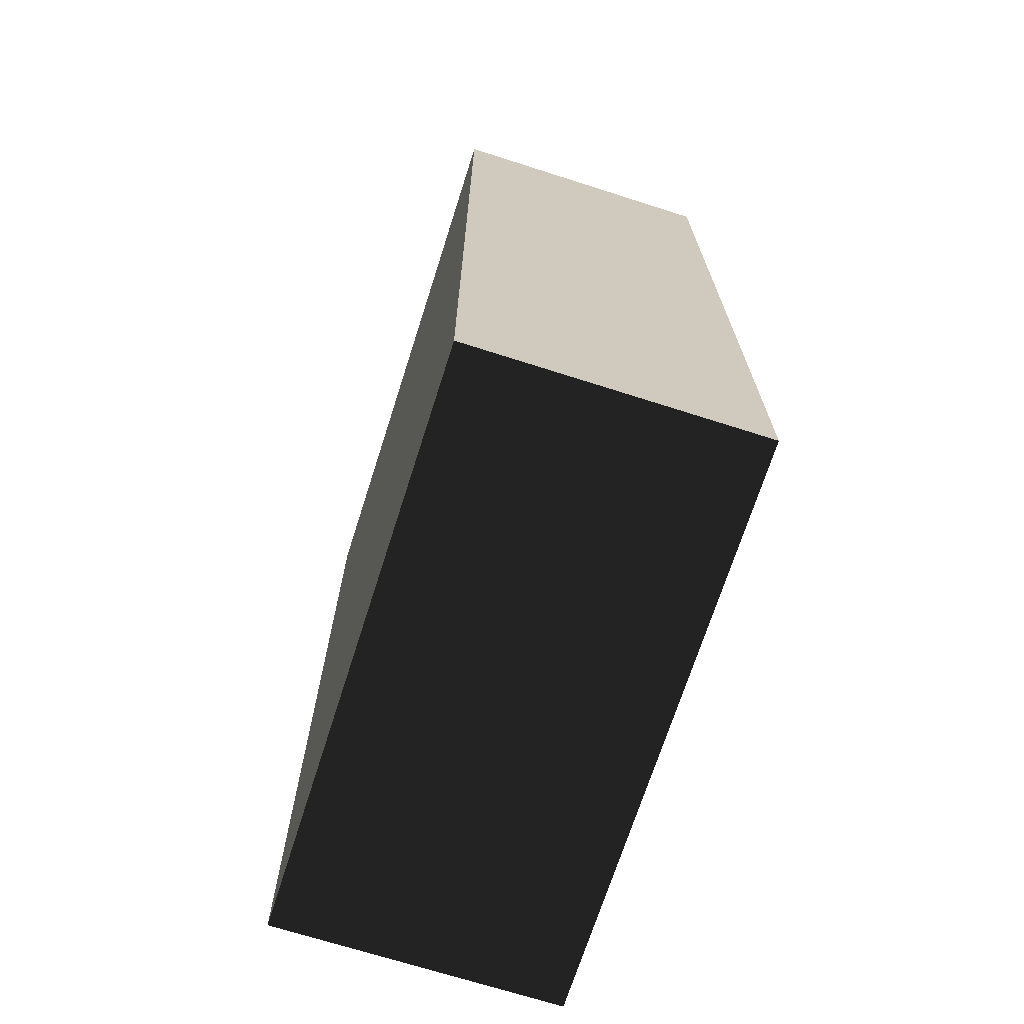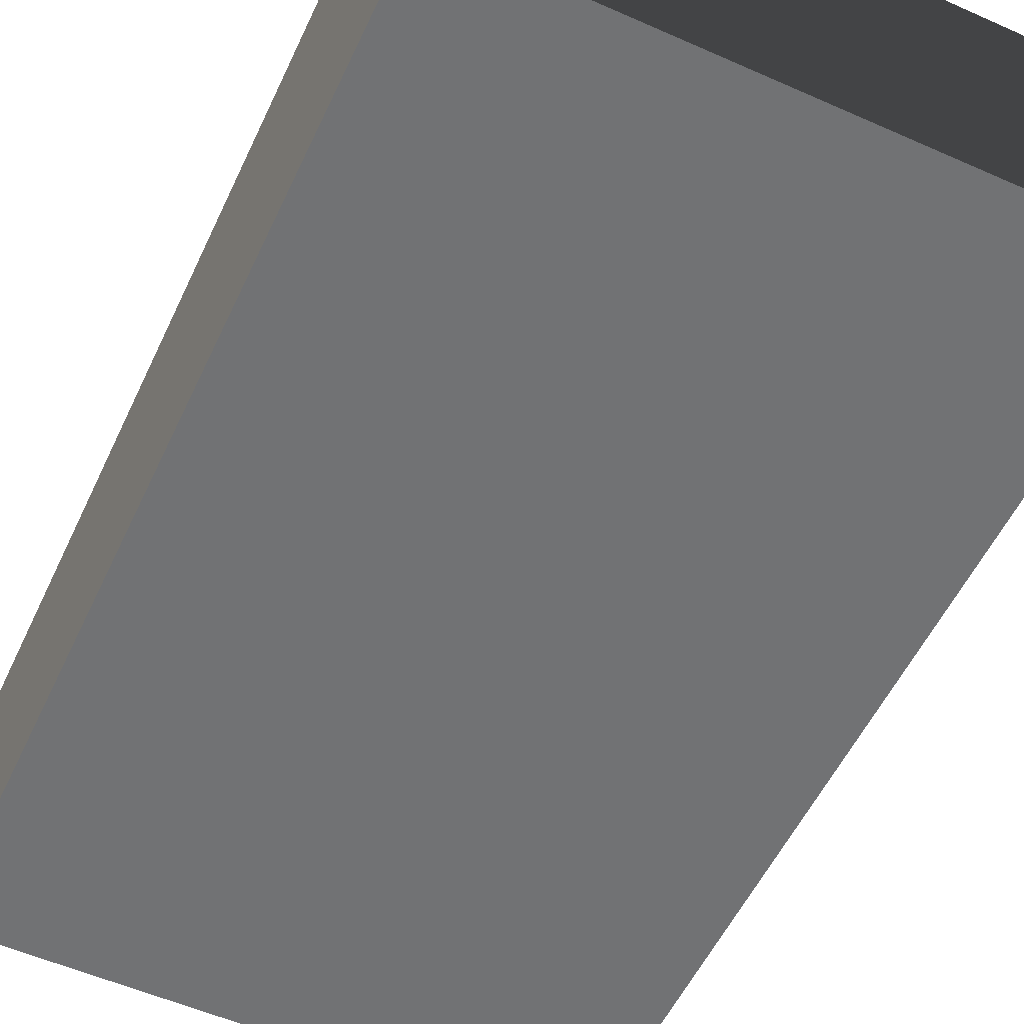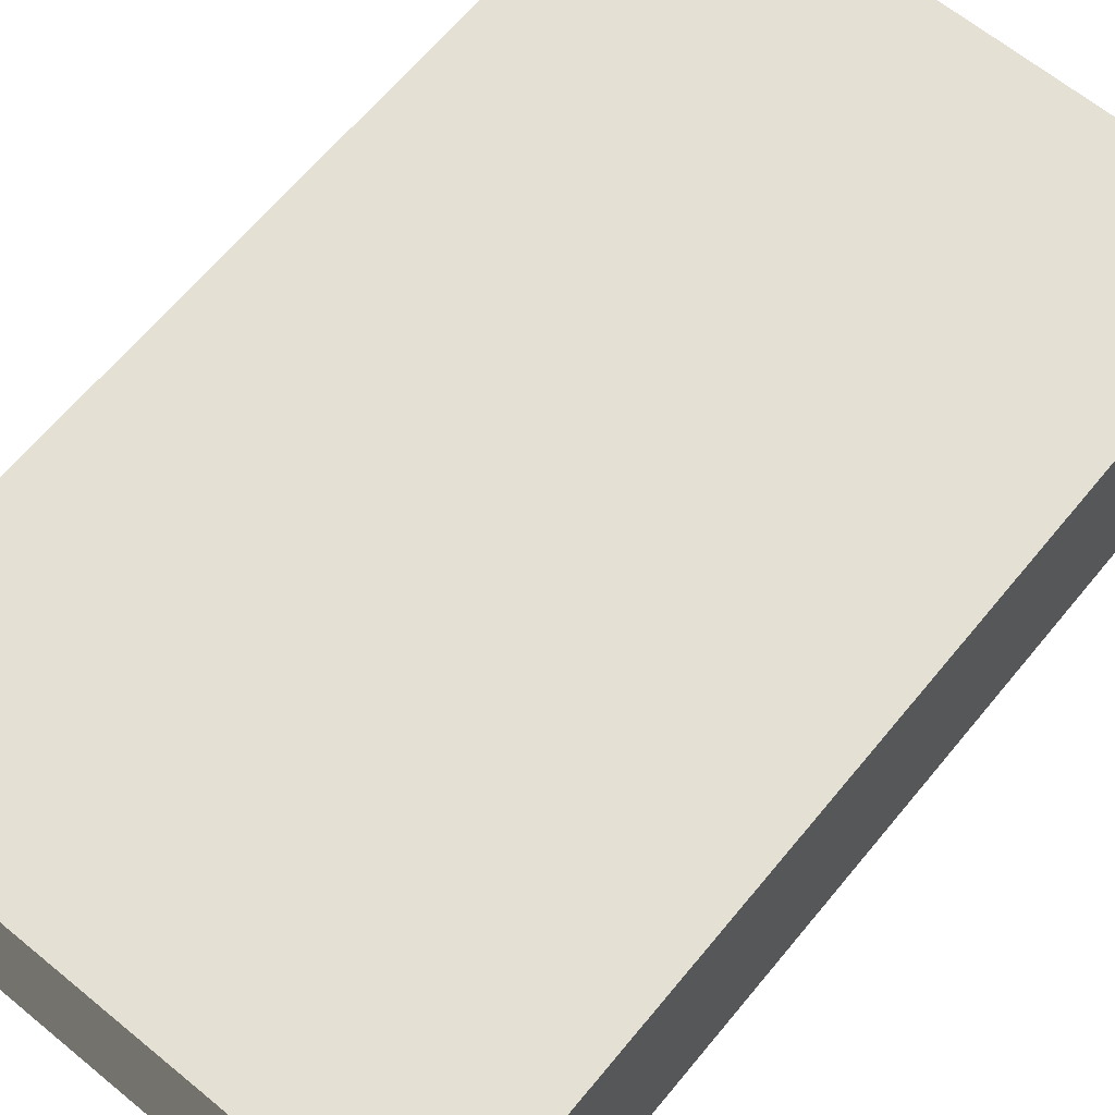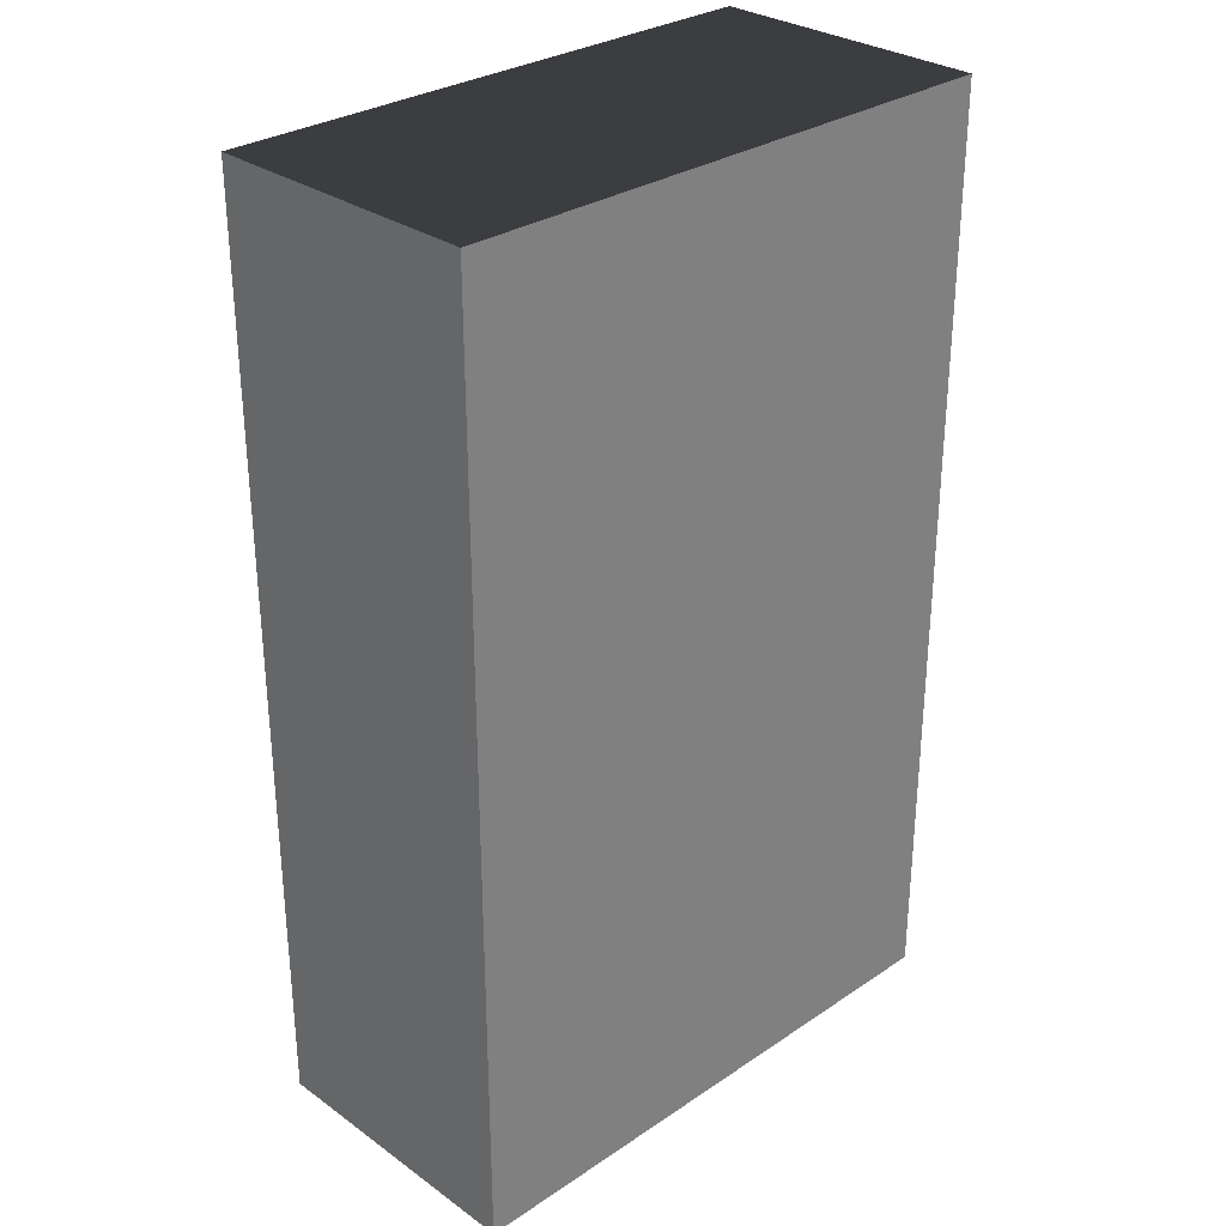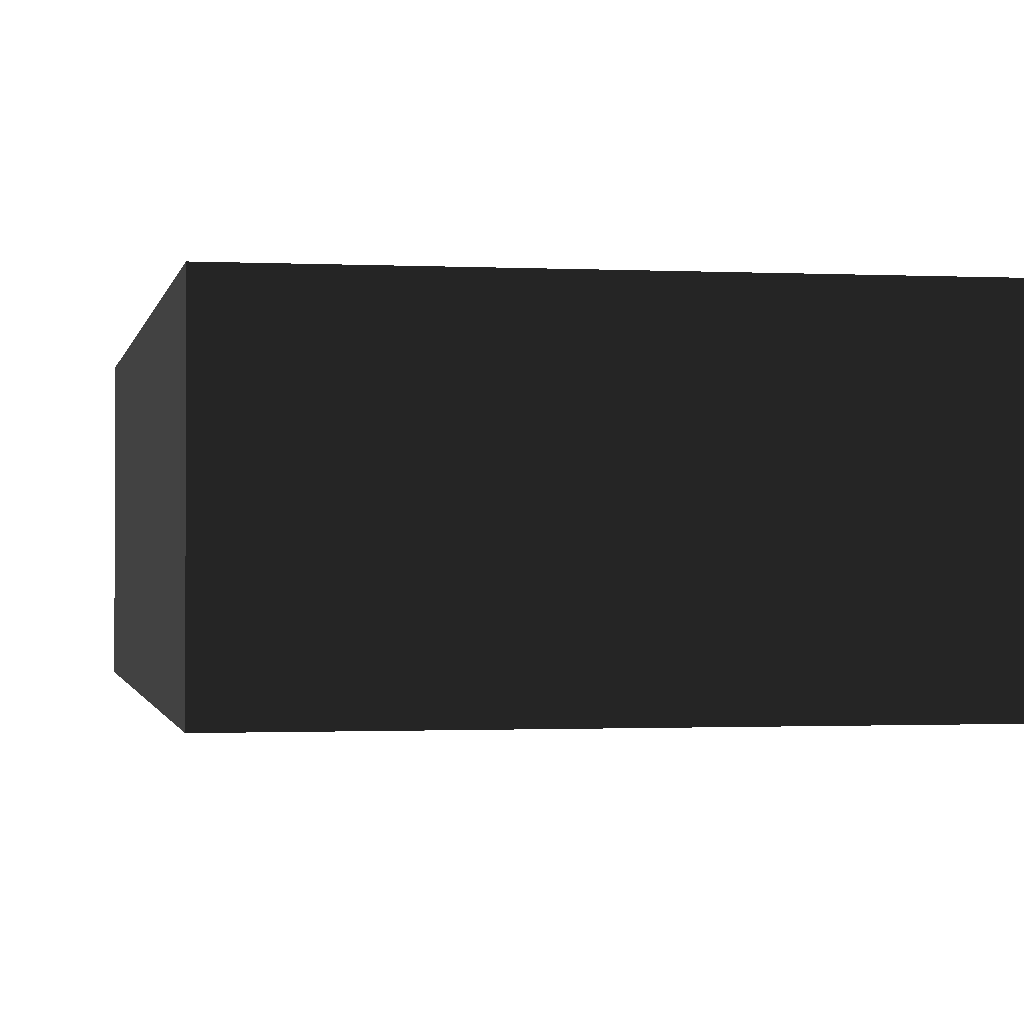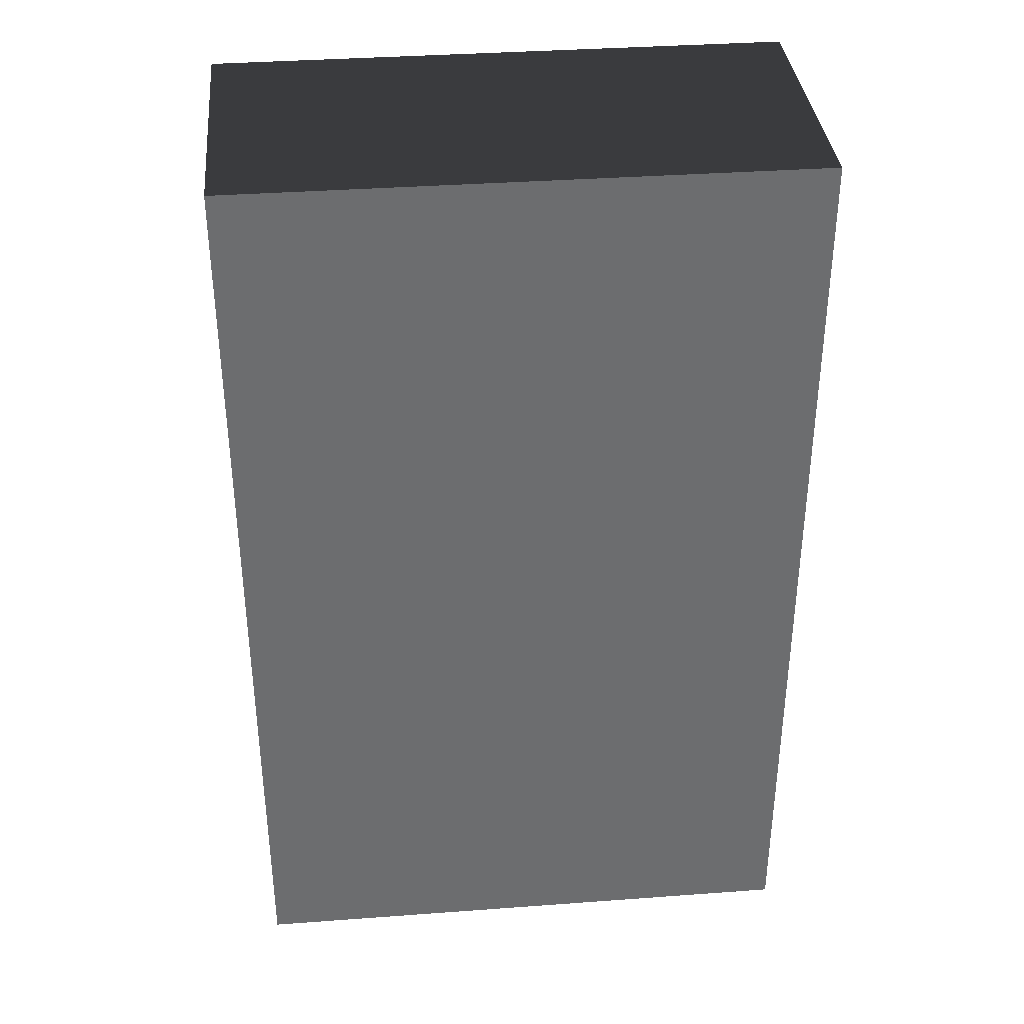
<metadata>
{"format":"obj","ext":"obj","renderer":"f3d","projection":"perspective","resolution":1024,"background":"white","views":[{"elev":-70.4,"azim":72.3,"up":"+Z"},{"elev":-55.4,"azim":-25.0,"up":"+Y"},{"elev":65.2,"azim":-140.5,"up":"+Y"},{"elev":30.0,"azim":135.8,"up":"+Z"},{"elev":-1.0,"azim":-10.6,"up":"+Y"},{"elev":36.4,"azim":174.5,"up":"+Z"}]}
</metadata>
<code>
o CAVE1
v 78 2.1e-05 -128
v 78 76.8 -128
v 78 76.8 128
v 78 -2.1e-05 128
v -78 2.1e-05 -128
v -78 76.8 -128
v -78 -2.1e-05 128
v -78 76.8 128
f 1 2 3 4
f 5 6 2 1
f 7 8 6 5
f 4 3 8 7
f 6 8 3 2
f 7 5 1 4

</code>
